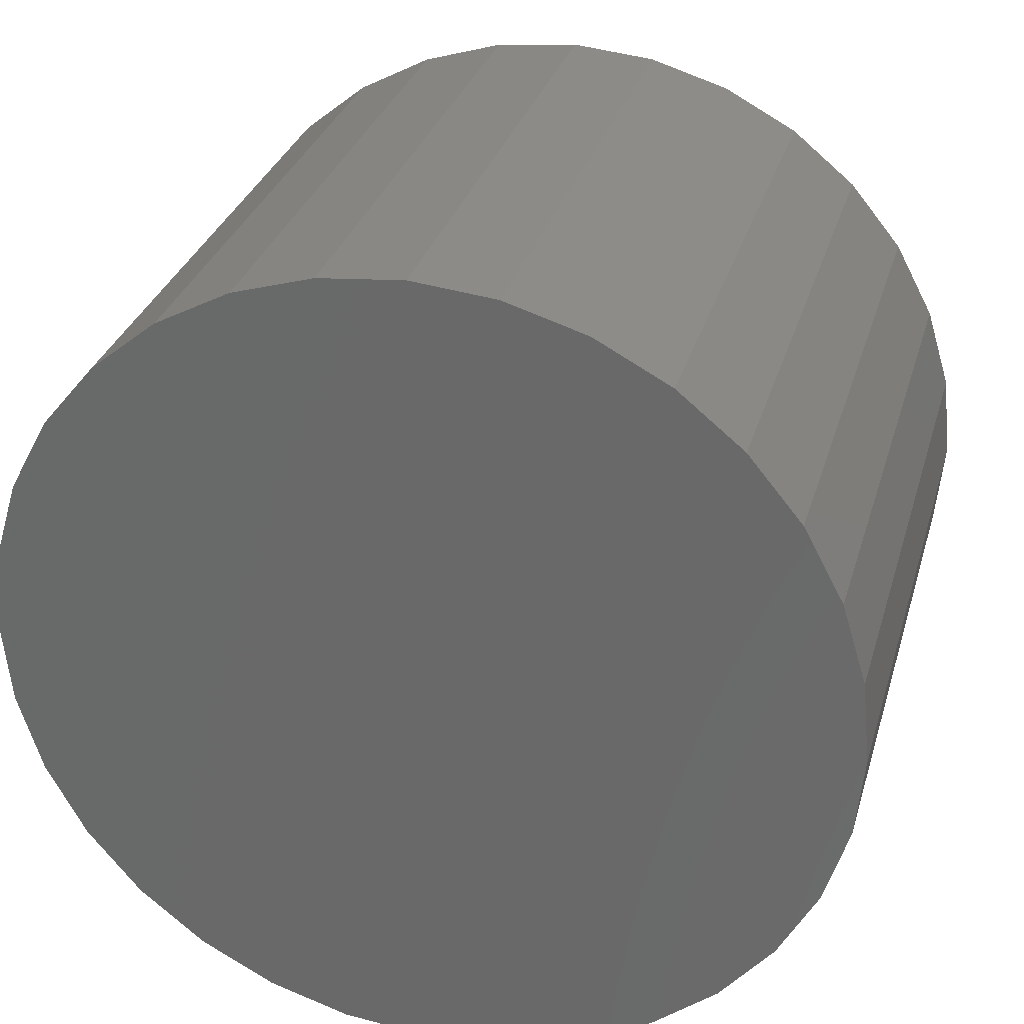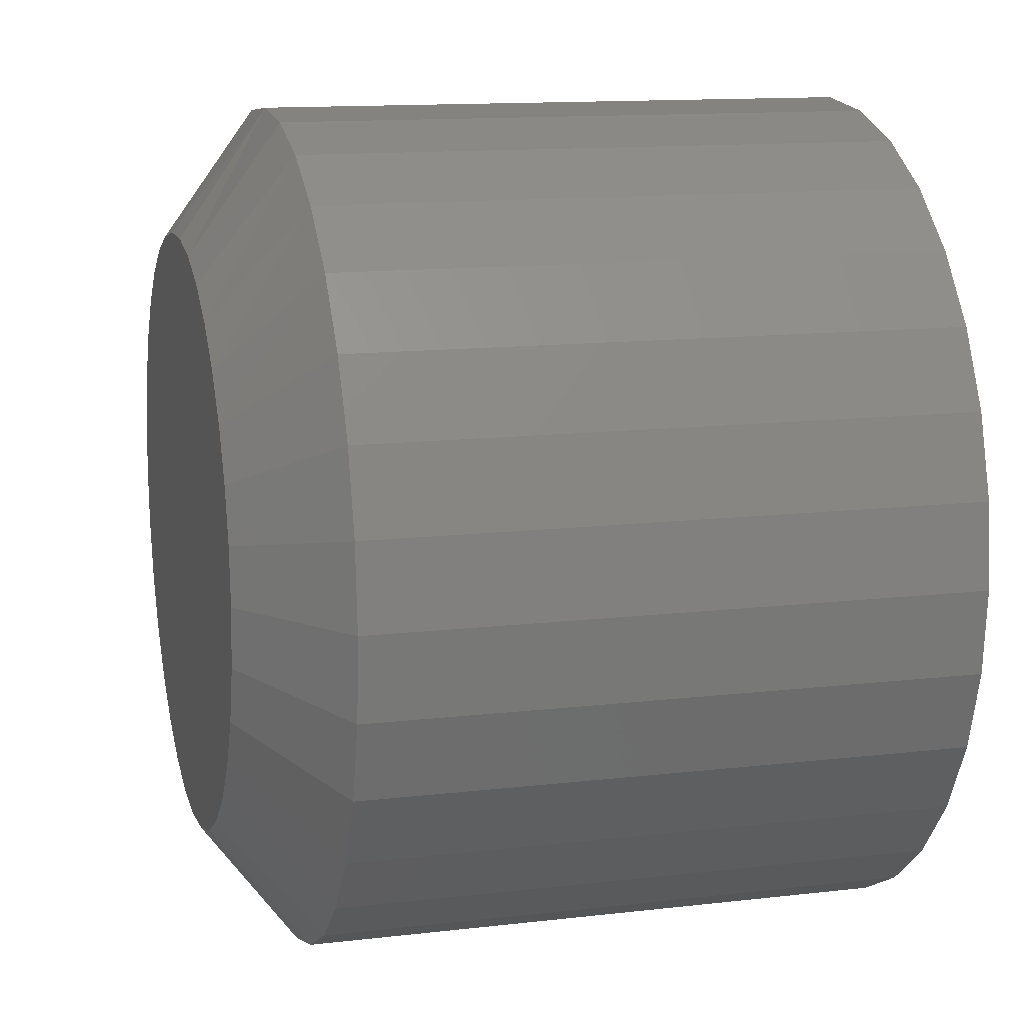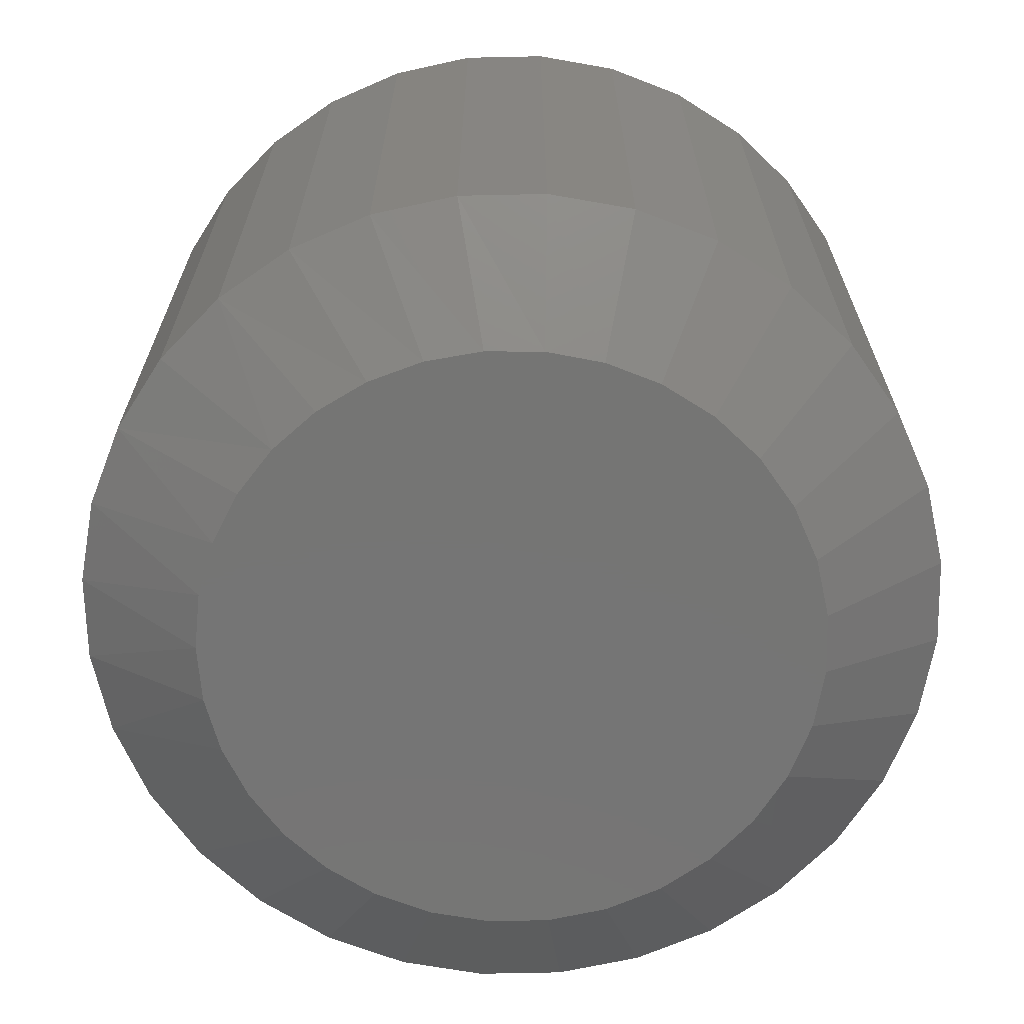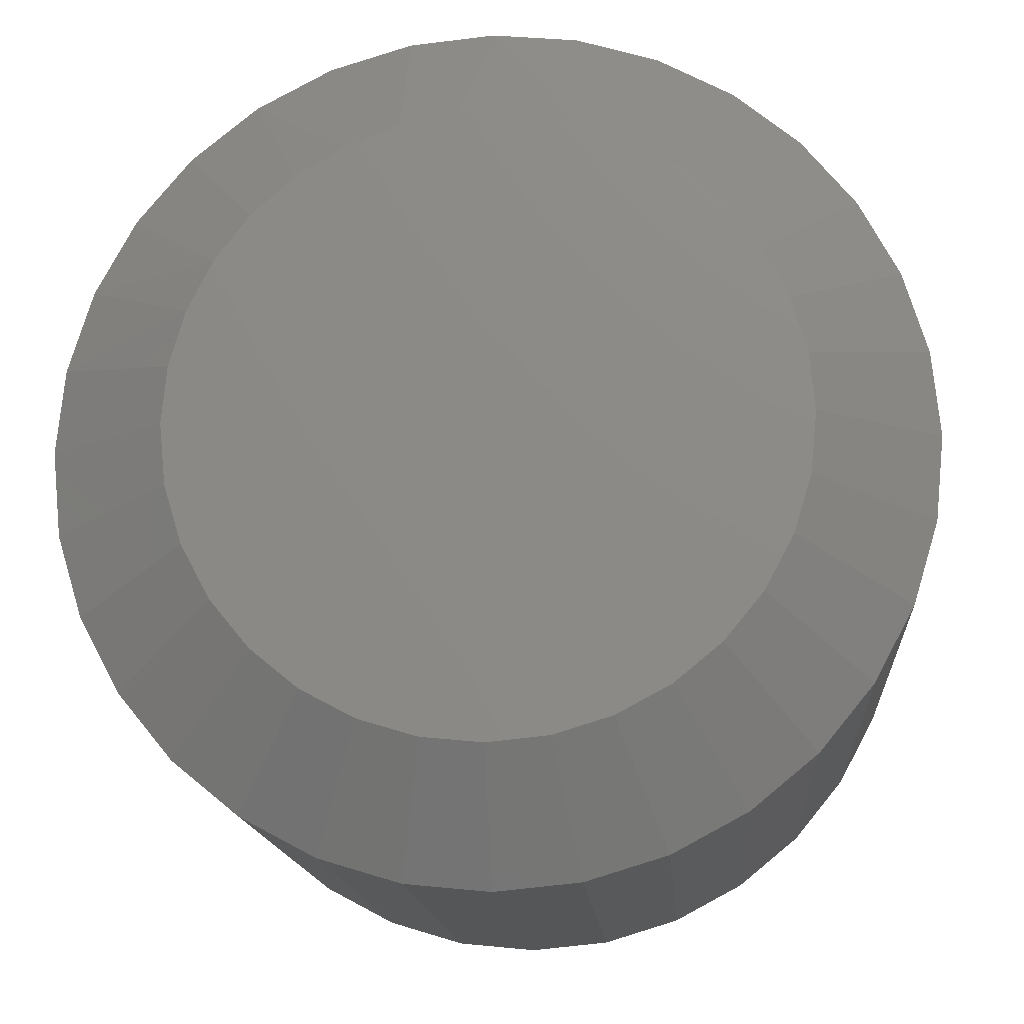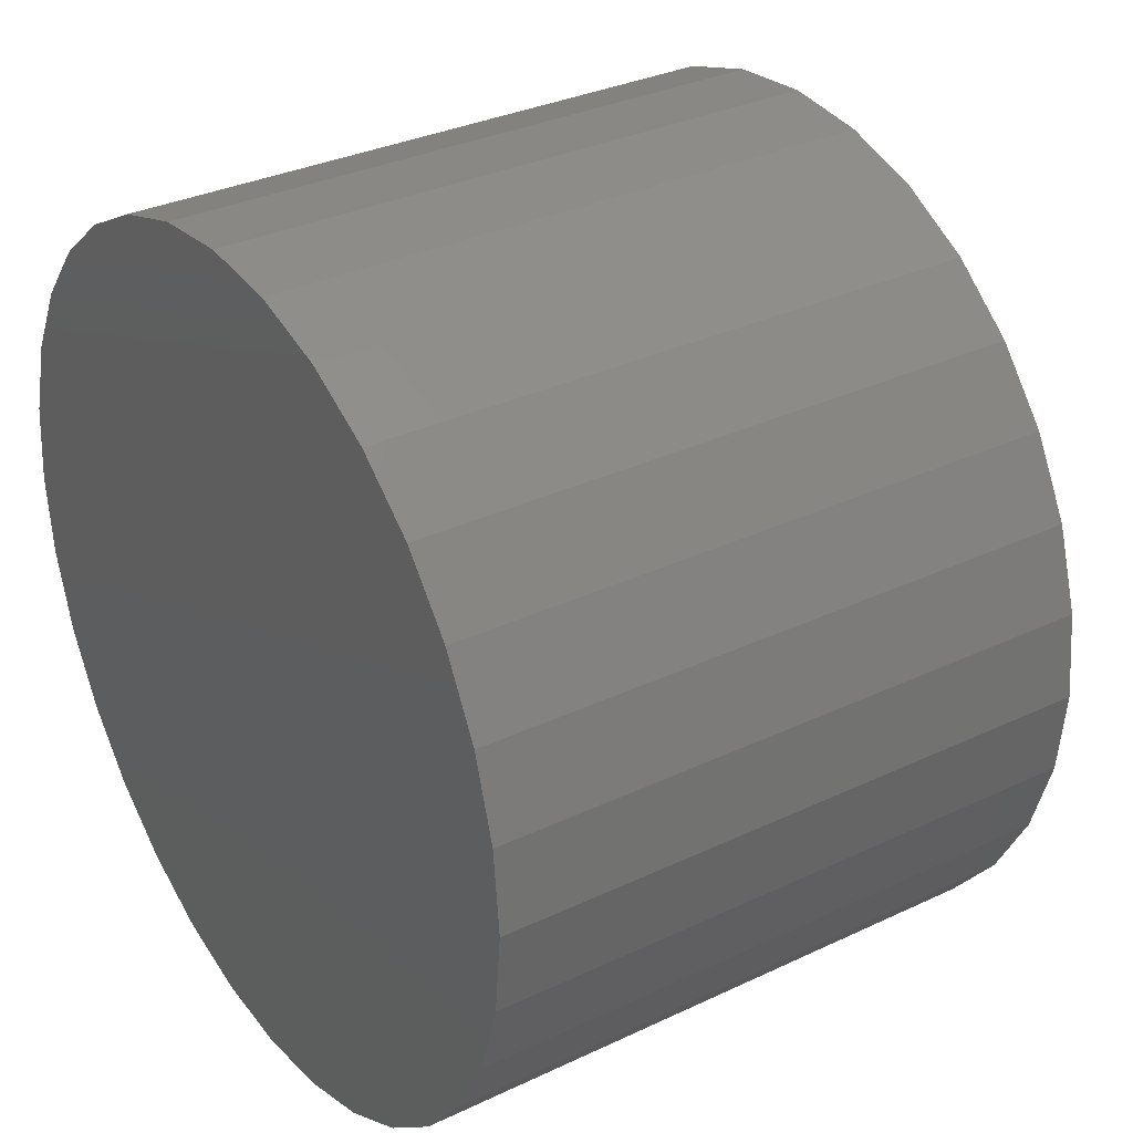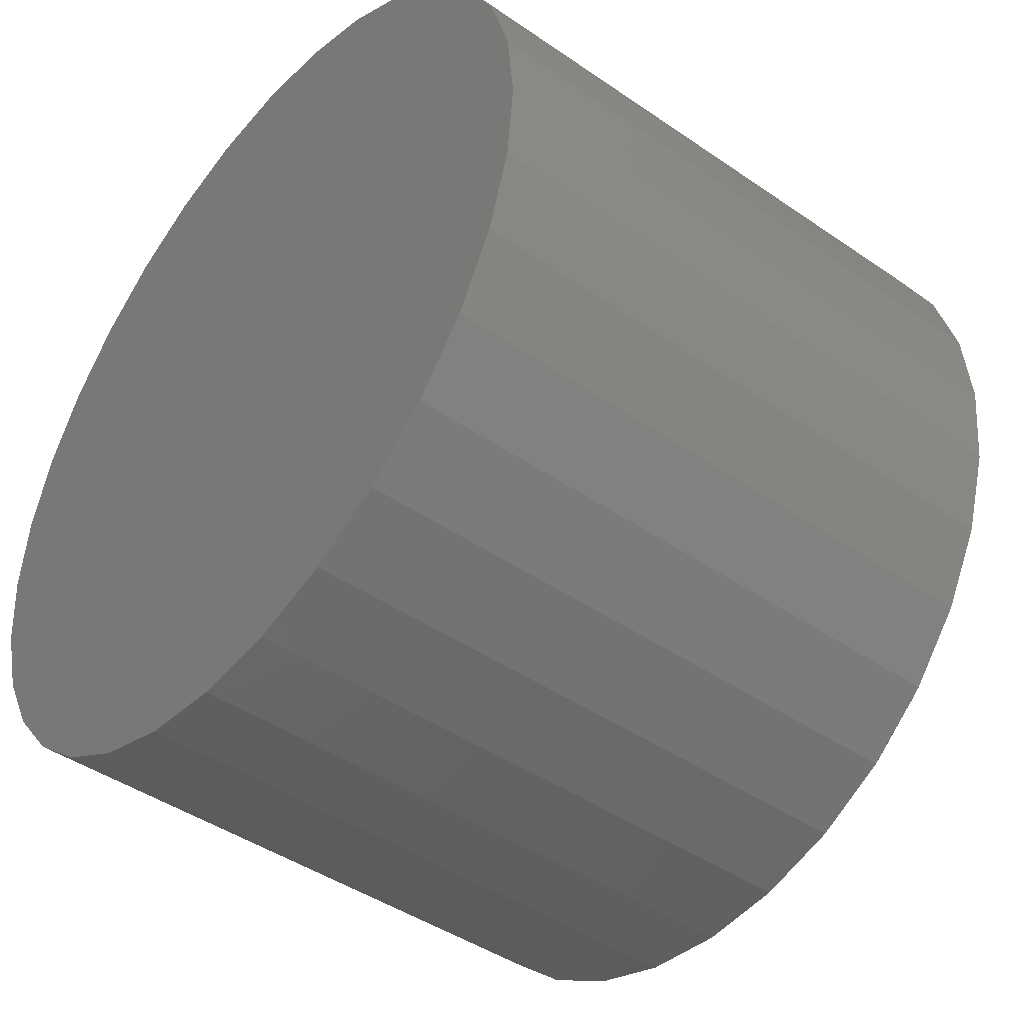
<metadata>
{"format":"stl","ext":"stl","renderer":"f3d","projection":"perspective","resolution":1024,"background":"white","views":[{"elev":30.5,"azim":-164.8,"up":"+Z"},{"elev":13.1,"azim":75.0,"up":"+Z"},{"elev":-67.4,"azim":63.1,"up":"+Y"},{"elev":-14.8,"azim":4.1,"up":"+Z"},{"elev":32.4,"azim":-123.5,"up":"+Z"},{"elev":-43.7,"azim":-129.1,"up":"+Z"}]}
</metadata>
<code>
# stl→obj: 97 verts, 190 faces
v -0.5186 -0.3516 0.6461
v -0.5472 -0.3516 0.6461
v -0.5752 -0.3516 0.6409
v -0.4906 -0.3516 0.6409
v -0.6018 -0.3516 0.6306
v -0.464 -0.3516 0.6306
v -0.4737 -0.3516 0.3494
v -0.5631 -0.3516 0.3406
v -0.5027 -0.3516 0.3406
v -0.5329 -0.3516 0.3376
v -0.4397 -0.3516 0.6156
v -0.6261 -0.3516 0.6156
v -0.4186 -0.3516 0.5963
v -0.6471 -0.3516 0.5963
v -0.4014 -0.3516 0.5736
v -0.6643 -0.3516 0.5736
v -0.3887 -0.3516 0.548
v -0.6771 -0.3516 0.548
v -0.3809 -0.3516 0.5206
v -0.6849 -0.3516 0.5206
v -0.3783 -0.3516 0.4922
v -0.6875 -0.3516 0.4922
v -0.3813 -0.3516 0.462
v -0.6845 -0.3516 0.462
v -0.3901 -0.3516 0.433
v -0.6757 -0.3516 0.433
v -0.4043 -0.3516 0.4063
v -0.6614 -0.3516 0.4063
v -0.4236 -0.3516 0.3829
v -0.6422 -0.3516 0.3829
v -0.447 -0.3516 0.3636
v -0.6188 -0.3516 0.3636
v -0.5921 -0.3516 0.3494
v -0.3158 5.186e-17 0.4922
v -0.3158 -0.3047 0.4922
v -0.32 4.904e-17 0.4498
v -0.32 -0.3047 0.4498
v -0.3323 4.541e-17 0.4091
v -0.3323 -0.3047 0.4091
v -0.3524 4.11e-17 0.3716
v -0.3524 -0.3047 0.3716
v -0.3794 3.628e-17 0.3387
v -0.3794 -0.3047 0.3387
v -0.4123 3.113e-17 0.3117
v -0.4123 -0.3047 0.3117
v -0.4498 2.585e-17 0.2916
v -0.4498 -0.3047 0.2916
v -0.4905 2.064e-17 0.2793
v -0.4905 -0.3047 0.2793
v -0.5329 1.57e-17 0.2751
v -0.5329 -0.3047 0.2751
v -0.5752 1.123e-17 0.2793
v -0.5752 -0.3047 0.2793
v -0.616 7.397e-18 0.2916
v -0.616 -0.3047 0.2916
v -0.6535 4.344e-18 0.3117
v -0.6535 -0.3047 0.3117
v -0.6864 2.19e-18 0.3387
v -0.6864 -0.3047 0.3387
v -0.7134 1.019e-18 0.3716
v -0.7134 -0.3047 0.3716
v -0.7335 8.748e-19 0.4091
v -0.7335 -0.3047 0.4091
v -0.7458 1.764e-18 0.4498
v -0.7458 -0.3047 0.4498
v -0.75 3.652e-18 0.4922
v -0.75 -0.3047 0.4922
v -0.7458 6.466e-18 0.5345
v -0.7458 -0.3047 0.5345
v -0.7335 1.01e-17 0.5753
v -0.7335 -0.3047 0.5753
v -0.7134 1.441e-17 0.6128
v -0.7134 -0.3047 0.6128
v -0.6864 1.923e-17 0.6457
v -0.6864 -0.3047 0.6457
v -0.6535 2.439e-17 0.6727
v -0.6535 -0.3047 0.6727
v -0.616 2.967e-17 0.6928
v -0.616 -0.3047 0.6928
v -0.5752 3.487e-17 0.7051
v -0.5752 -0.3047 0.7051
v -0.5329 3.981e-17 0.7093
v -0.5329 -0.3047 0.7093
v -0.4905 4.428e-17 0.7051
v -0.4905 -0.3047 0.7051
v -0.4498 4.811e-17 0.6928
v -0.4498 -0.3047 0.6928
v -0.4123 5.117e-17 0.6727
v -0.4123 -0.3047 0.6727
v -0.3794 5.332e-17 0.6457
v -0.3794 -0.3047 0.6457
v -0.3524 5.449e-17 0.6128
v -0.3524 -0.3047 0.6128
v -0.3323 5.464e-17 0.5753
v -0.3323 -0.3047 0.5753
v -0.32 5.375e-17 0.5345
v -0.32 -0.3047 0.5345
f 1 2 3
f 1 3 4
f 4 3 5
f 4 5 6
f 7 8 9
f 9 8 10
f 6 5 11
f 11 5 12
f 11 12 13
f 13 12 14
f 13 14 15
f 15 14 16
f 15 16 17
f 17 16 18
f 17 18 19
f 19 18 20
f 19 20 21
f 21 20 22
f 21 22 23
f 23 22 24
f 23 24 25
f 25 24 26
f 25 26 27
f 27 26 28
f 27 28 29
f 29 28 30
f 29 30 31
f 31 30 32
f 31 32 7
f 7 32 33
f 7 33 8
f 34 35 36
f 36 35 37
f 36 37 38
f 38 37 39
f 38 39 40
f 40 39 41
f 40 41 42
f 42 41 43
f 42 43 44
f 44 43 45
f 44 45 46
f 46 45 47
f 46 47 48
f 48 47 49
f 48 49 50
f 50 49 51
f 50 51 52
f 52 51 53
f 52 53 54
f 54 53 55
f 54 55 56
f 56 55 57
f 56 57 58
f 58 57 59
f 58 59 60
f 60 59 61
f 60 61 62
f 62 61 63
f 62 63 64
f 64 63 65
f 64 65 66
f 66 65 67
f 66 67 68
f 68 67 69
f 68 69 70
f 70 69 71
f 70 71 72
f 72 71 73
f 72 73 74
f 74 73 75
f 74 75 76
f 76 75 77
f 76 77 78
f 78 77 79
f 78 79 80
f 80 79 81
f 80 81 82
f 82 81 83
f 82 83 84
f 84 83 85
f 84 85 86
f 86 85 87
f 86 87 88
f 88 87 89
f 88 89 90
f 90 89 91
f 90 91 92
f 92 91 93
f 92 93 94
f 94 93 95
f 94 95 96
f 96 95 97
f 96 97 34
f 34 97 35
f 32 55 33
f 9 10 49
f 10 8 51
f 51 49 10
f 39 27 41
f 27 39 25
f 25 39 37
f 25 37 23
f 23 37 35
f 23 35 21
f 26 61 28
f 61 26 63
f 63 26 24
f 63 24 65
f 65 24 22
f 65 22 67
f 55 32 57
f 57 32 30
f 57 30 59
f 59 30 28
f 59 28 61
f 51 8 53
f 53 8 33
f 53 33 55
f 45 7 47
f 47 7 9
f 47 9 49
f 7 45 31
f 31 45 43
f 31 43 29
f 29 43 41
f 29 41 27
f 85 83 4
f 4 87 85
f 83 81 2
f 1 83 2
f 3 81 79
f 2 81 3
f 1 4 83
f 20 67 22
f 67 20 69
f 69 20 18
f 69 18 71
f 71 18 16
f 71 16 73
f 17 93 15
f 93 17 95
f 95 17 19
f 95 19 97
f 97 19 21
f 97 21 35
f 4 6 87
f 87 6 11
f 87 11 89
f 89 11 13
f 89 13 91
f 91 13 15
f 91 15 93
f 3 79 5
f 5 79 77
f 5 77 12
f 12 77 75
f 12 75 14
f 14 75 73
f 14 73 16
f 82 84 80
f 78 80 84
f 86 78 84
f 48 52 46
f 50 52 48
f 52 54 46
f 46 54 56
f 46 56 44
f 44 56 58
f 44 58 42
f 42 58 60
f 42 60 40
f 40 60 62
f 40 62 38
f 38 62 64
f 38 64 36
f 36 64 66
f 36 66 34
f 34 66 68
f 34 68 96
f 96 68 70
f 96 70 94
f 94 70 72
f 94 72 92
f 92 72 74
f 92 74 90
f 90 74 76
f 90 76 88
f 88 76 78
f 88 78 86

</code>
